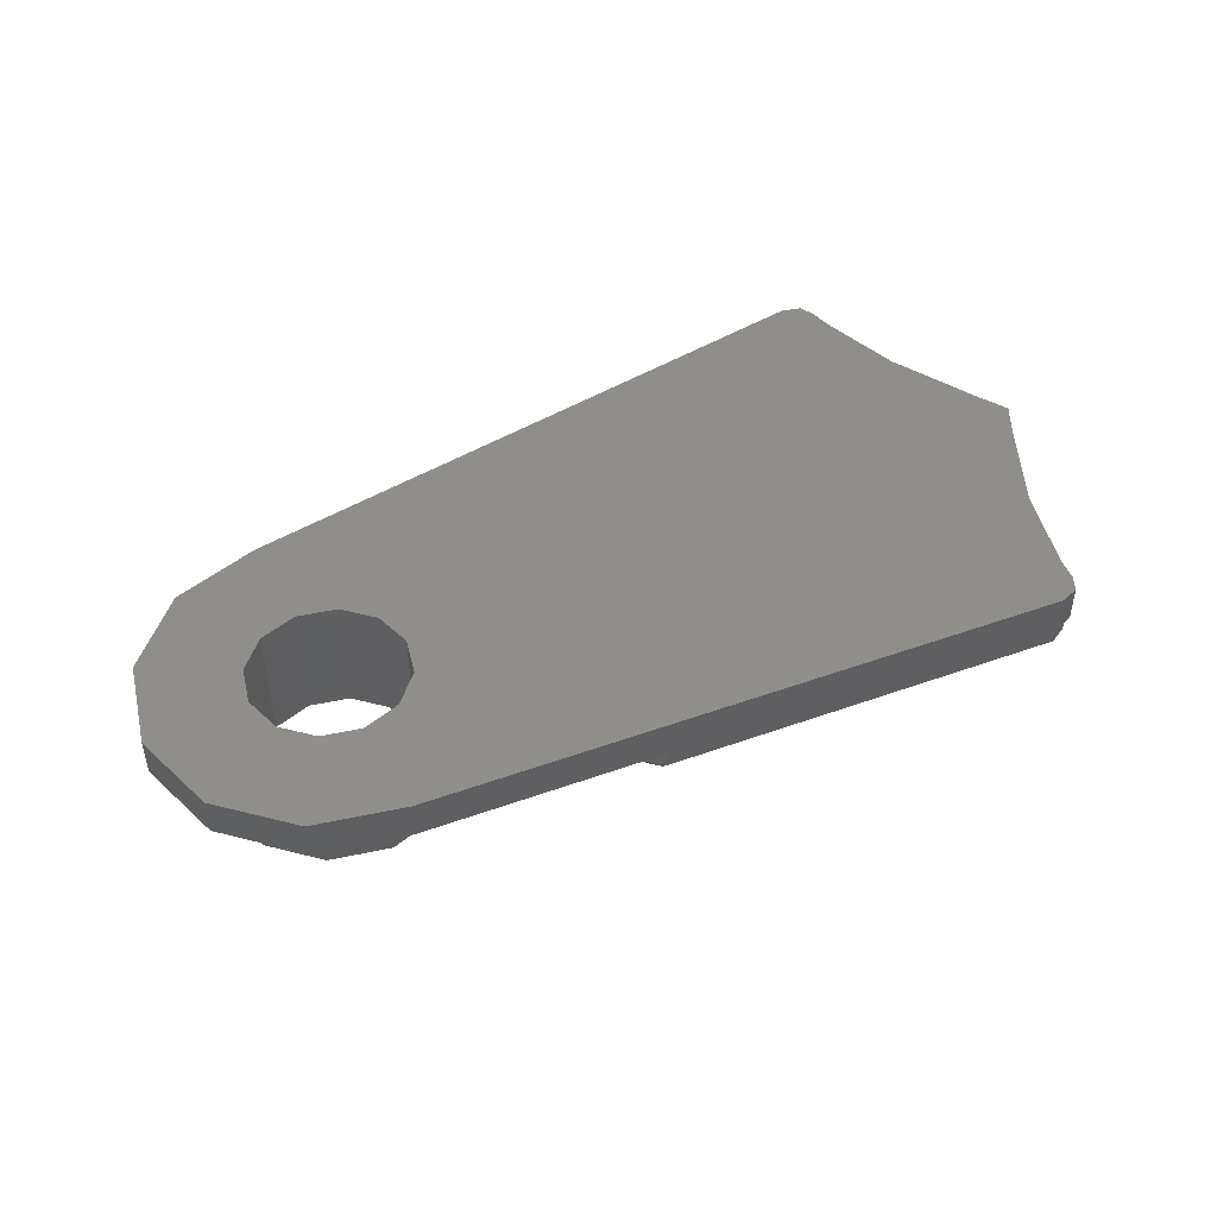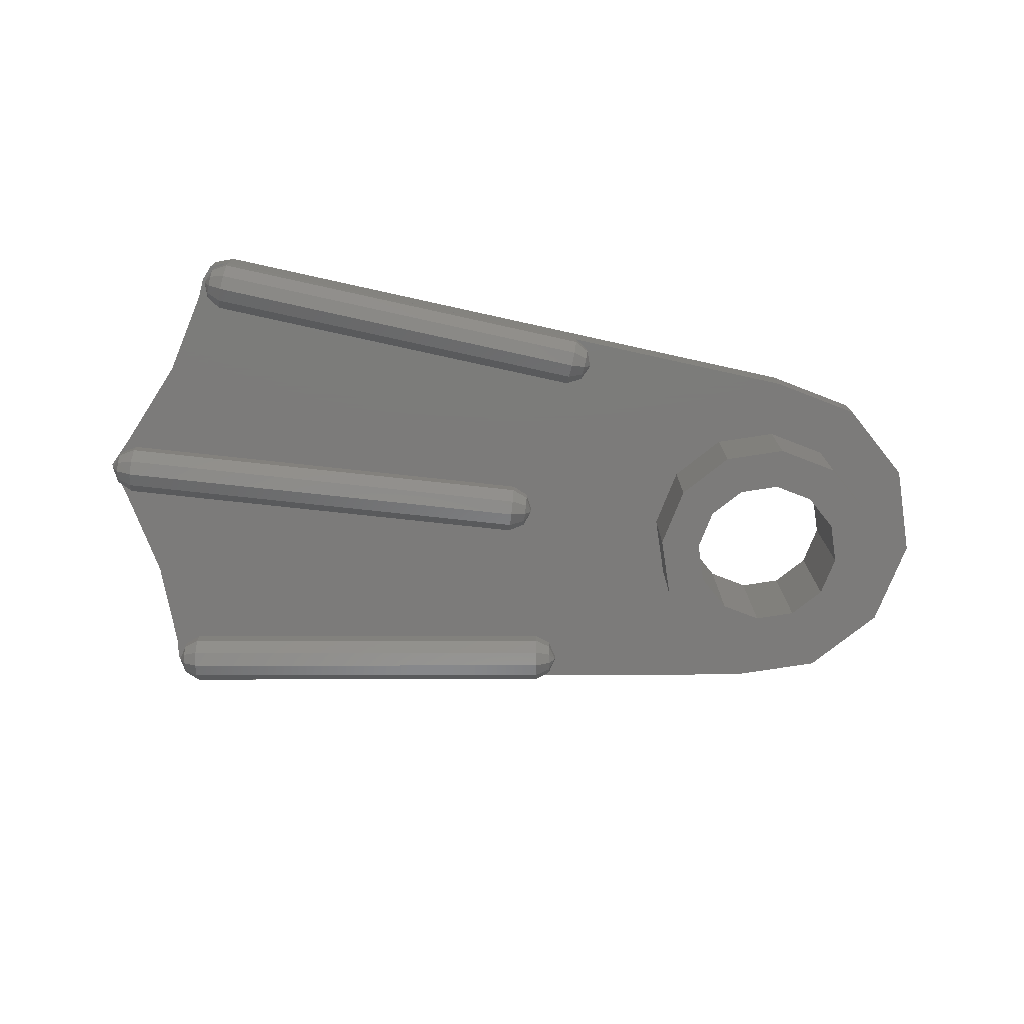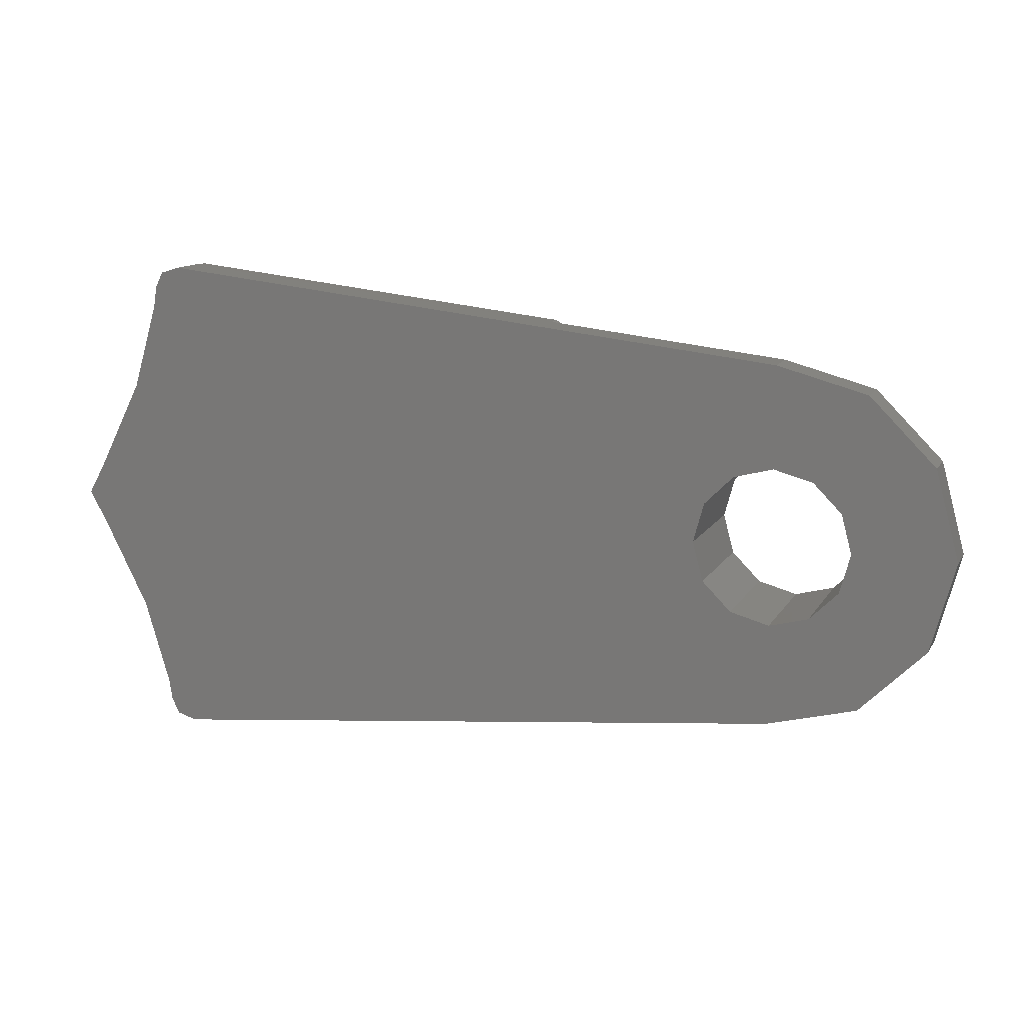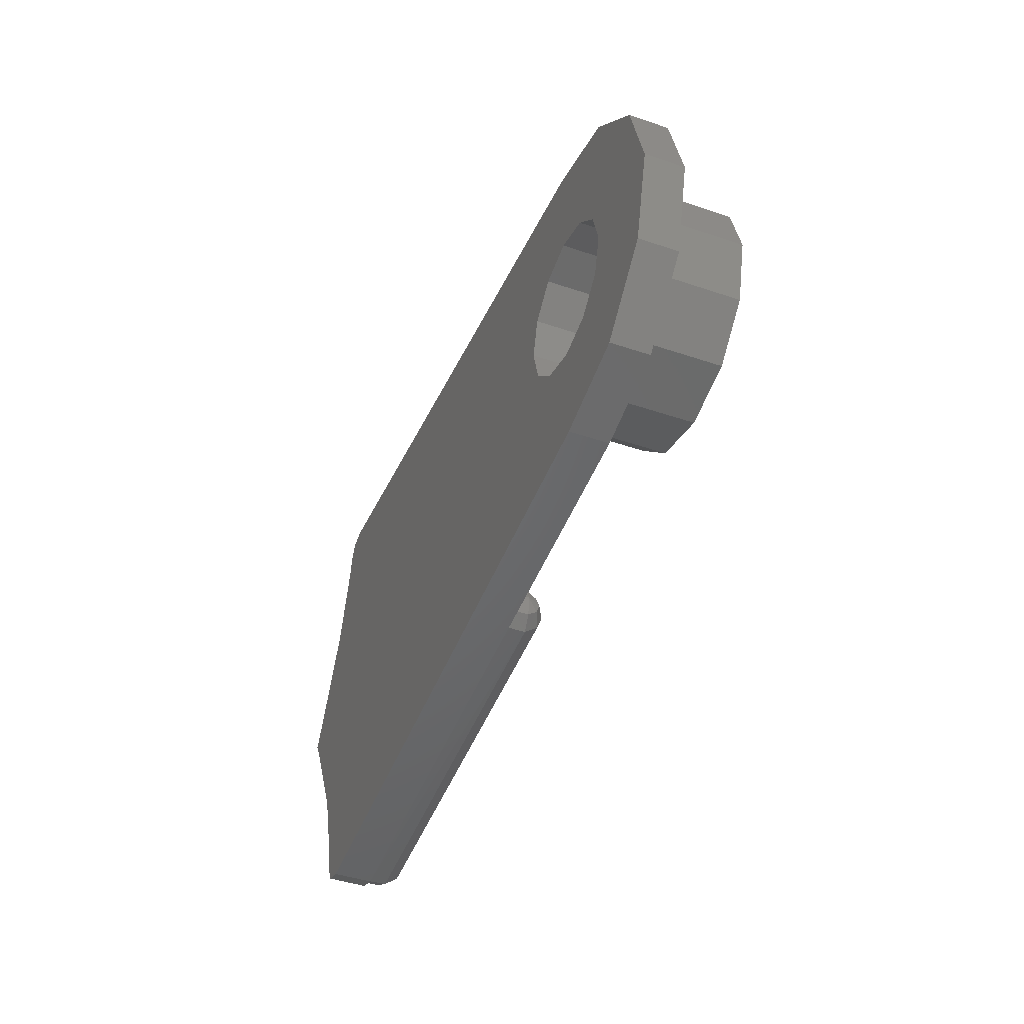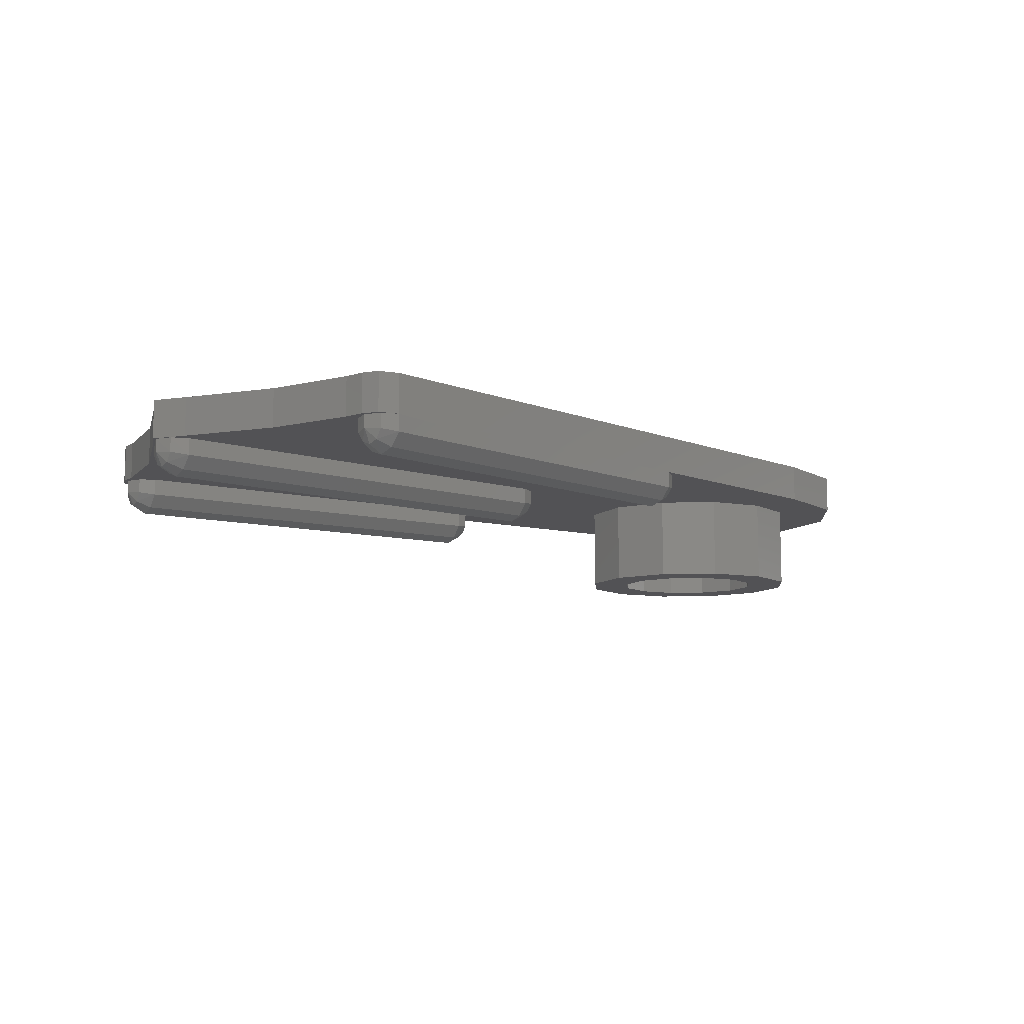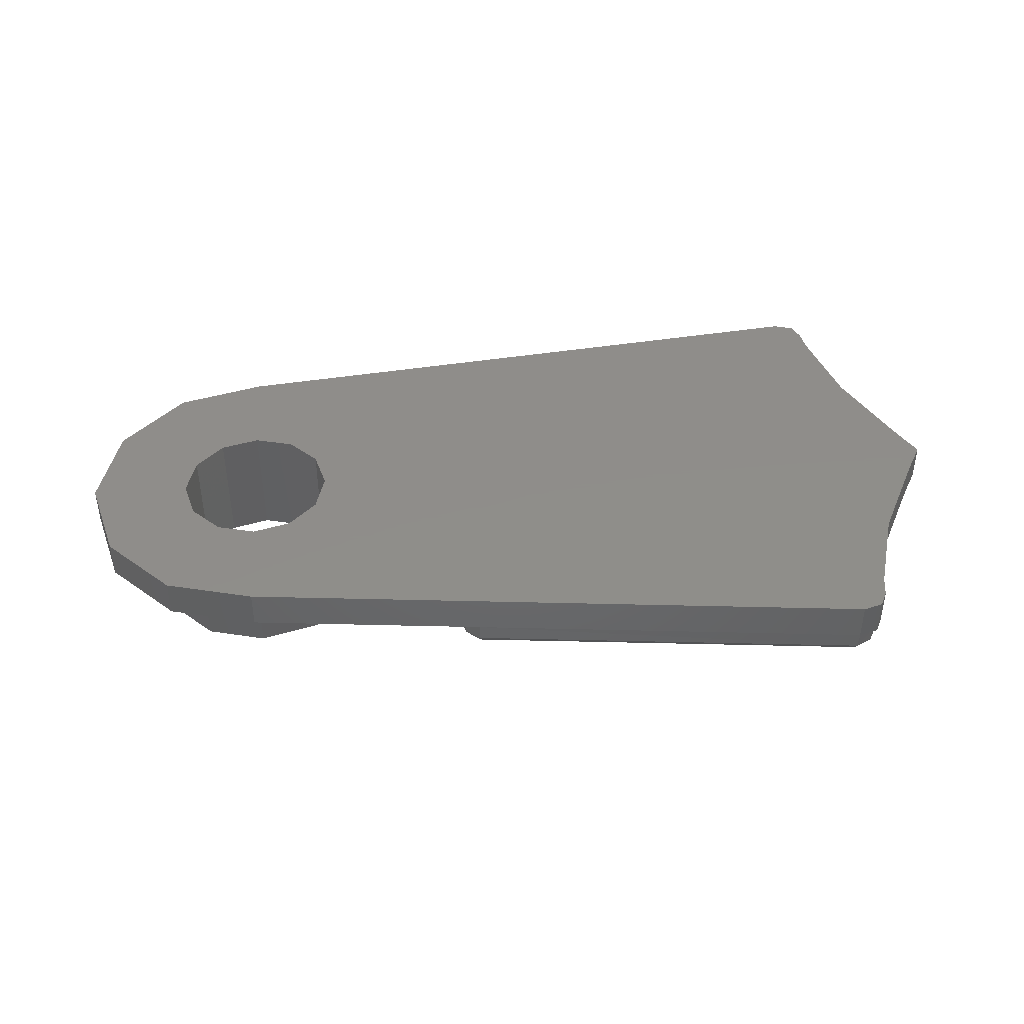
<metadata>
{"format":"stl","ext":"stl","renderer":"f3d","projection":"perspective","resolution":1024,"background":"white","views":[{"elev":46.1,"azim":-28.7,"up":"+Y"},{"elev":-74.9,"azim":173.8,"up":"+Y"},{"elev":12.8,"azim":-159.9,"up":"+Z"},{"elev":-43.3,"azim":-111.9,"up":"+Z"},{"elev":-9.4,"azim":139.6,"up":"+Y"},{"elev":42.3,"azim":-4.6,"up":"+Y"}]}
</metadata>
<code>
# stl→obj: 190 verts, 332 faces
v 1.557 0.08 0
v 1.557 0 0
v 1.544 0.08 -0.0228
v 1.544 0 -0.02276
v 1.521 0.08 0.0656
v 1.521 0 0.0656
v 1.543 0.08 0.02504
v 1.544 0 0.02284
v 1.376 0.08 0.424
v 1.376 0 0.424
v 1.428 0.08 0.2479
v 1.428 0 0.2479
v 1.369 0.08 0.4673
v 1.369 0 0.4673
v 1.354 0.08 0.4988
v 1.354 0 0.4988
v 1.314 0 0.5108
v 1.314 0.08 0.5108
v 0 0.08 0.3667
v 0 0 0.3667
v -0.1834 0.08 0.3176
v -0.1834 0 0.3176
v -0.3176 0.08 0.1834
v -0.3176 0 0.1834
v -0.3667 0.08 0
v -0.3667 0 0
v -0.3176 0 -0.1834
v -0.3176 0.08 -0.1834
v -0.1834 0 -0.3176
v -0.1834 0.08 -0.3176
v 0 0 -0.3667
v 0 0.08 -0.3667
v 1.314 0 -0.5108
v 1.314 0.08 -0.5108
v 1.354 0.08 -0.4988
v 1.354 0 -0.4988
v 1.369 0 -0.4673
v 1.369 0.08 -0.4673
v 1.376 0 -0.424
v 1.376 0.08 -0.424
v 1.428 0 -0.2479
v 1.428 0.08 -0.2479
v 1.521 0 -0.0656
v 1.521 0.08 -0.0656
v -0.08 0.08 -0.1386
v -0.16 0.08 0
v -0.1386 0.08 0.08
v -0.08 0.08 0.1386
v 0 0.08 0.16
v 0.1386 0.08 0.08
v 0.08 0.08 0.1386
v 0.08 0.08 -0.1386
v 0 0.08 -0.16
v -0.1386 0.08 -0.08
v 0 0 -0.2339
v 0 0 0.2339
v -0.2339 0 0
v 0.2339 0 0
v 0.16 0.08 0
v 0.1386 0.08 -0.08
v 0.468 -0.02976 0.3339
v 0.467 -0.04788 0.348
v 0.4503 -0.02648 0.3656
v 0.4652 -0.05492 0.3671
v 0.461 -0.02976 0.4001
v 0.463 -0.04788 0.3862
v 1.321 -0.06164 0.4313
v 1.349 -0.04916 0.444
v 1.318 -0.07224 0.46
v 1.347 -0.0562 0.4631
v 0.4992 -0.06164 0.3416
v 0.4961 -0.07224 0.3704
v 0.468 0 0.3339
v 0.4501 0 0.3655
v 0.5014 -0.03444 0.3206
v 1.323 -0.03444 0.4102
v 1.351 -0.02976 0.4306
v 1.361 -0.02648 0.4646
v 1.344 -0.02976 0.4954
v 1.345 -0.04916 0.4822
v 1.315 -0.06164 0.4887
v 0.4931 -0.06164 0.3991
v 0.461 0 0.4001
v 0.5014 0 0.3206
v 1.312 -0.03444 0.5097
v 0.4909 -0.03444 0.4201
v 1.323 0 0.4102
v 1.351 0 0.4304
v 1.362 0 0.4646
v 1.344 0 0.4956
v 0.4904 0 0.4205
v 0.5636 -0.02976 0.03328
v 0.5496 -0.02648 0
v 0.5641 -0.04788 0.01924
v 0.5643 -0.05492 0
v 0.5969 -0.06164 -0.02888
v 0.5969 -0.07224 0
v 0.5641 -0.04788 -0.01924
v 0.5969 -0.06164 0.02888
v 0.5636 -0.02976 -0.03328
v 1.501 -0.06164 -0.02888
v 1.534 -0.04916 -0.01924
v 1.501 -0.07224 0
v 1.534 -0.0562 0
v 0.5969 -0.03444 -0.05
v 1.535 -0.02976 -0.03276
v 1.549 -0.02648 0
v 1.535 -0.02976 0.03276
v 1.534 -0.04916 0.01924
v 1.501 -0.06164 0.02888
v 0.5969 -0.03444 0.05
v 0.5636 0 0.03328
v 0.5494 0 0
v 1.501 -0.03444 -0.05
v 0.5969 0 -0.05
v 0.5636 0 -0.03328
v 1.501 -0.03444 0.05
v 0.5969 0 0.05
v 1.501 0 -0.05
v 1.535 0 -0.03292
v 1.55 0 0
v 1.535 0 0.03296
v 1.501 0 0.05
v 0.468 -0.02976 -0.3339
v 0.4503 -0.02648 -0.3656
v 0.467 -0.04788 -0.348
v 0.4652 -0.05492 -0.3671
v 0.461 -0.02976 -0.4001
v 0.463 -0.04788 -0.3862
v 1.321 -0.06164 -0.4313
v 1.318 -0.07224 -0.46
v 1.349 -0.04916 -0.444
v 1.347 -0.0562 -0.4631
v 0.4992 -0.06164 -0.3416
v 0.4961 -0.07224 -0.3704
v 0.468 0 -0.3339
v 0.4501 0 -0.3655
v 0.5014 -0.03444 -0.3206
v 1.323 -0.03444 -0.4102
v 1.351 -0.02976 -0.4306
v 1.361 -0.02648 -0.4646
v 1.344 -0.02976 -0.4954
v 1.345 -0.04916 -0.4822
v 1.315 -0.06164 -0.4887
v 0.4931 -0.06164 -0.3991
v 0.461 0 -0.4001
v 0.5014 0 -0.3206
v 1.312 -0.03444 -0.5097
v 0.4909 -0.03444 -0.4201
v 1.323 0 -0.4102
v 1.351 0 -0.4304
v 1.362 0 -0.4646
v 1.344 0 -0.4956
v 0.4904 0 -0.4205
v -0.1386 -0.178 -0.08
v -0.16 -0.178 0
v -0.08 -0.178 0.1386
v -0.1386 -0.178 0.08
v 0 -0.178 0.16
v 0.1386 -0.178 0.08
v 0.08 -0.178 0.1386
v 0.16 -0.178 0
v 0.08 -0.178 -0.1386
v 0.1386 -0.178 -0.08
v 0 -0.178 -0.16
v -0.08 -0.178 -0.1386
v 0.245 -0.178 0
v 0.2122 -0.178 -0.1225
v 0.1225 -0.178 -0.2122
v 0 -0.178 -0.245
v -0.1225 -0.178 -0.2122
v -0.2122 -0.178 -0.1225
v -0.245 -0.178 0
v -0.2122 -0.178 0.1225
v -0.1225 -0.178 0.2122
v 0 -0.178 0.245
v 0.1225 -0.178 0.2122
v 0.2122 -0.178 0.1225
v 0.2122 0 -0.1225
v 0.245 0 0
v 0.1225 0 -0.2122
v 0 0 -0.245
v -0.1225 0 -0.2122
v -0.2122 0 -0.1225
v -0.245 0 0
v -0.2122 0 0.1225
v -0.1225 0 0.2122
v 0 0 0.245
v 0.1225 0 0.2122
v 0.2122 0 0.1225
f 1 2 3
f 2 4 3
f 5 6 7
f 7 6 8
f 9 10 11
f 10 12 11
f 13 14 9
f 14 10 9
f 15 16 13
f 16 14 13
f 16 15 17
f 15 18 17
f 19 20 18
f 20 17 18
f 21 22 19
f 22 20 19
f 23 24 21
f 24 22 21
f 25 26 23
f 26 24 23
f 26 25 27
f 25 28 27
f 27 28 29
f 28 30 29
f 29 30 31
f 30 32 31
f 31 32 33
f 32 34 33
f 35 36 34
f 34 36 33
f 36 35 37
f 35 38 37
f 37 38 39
f 38 40 39
f 39 40 41
f 40 42 41
f 41 42 43
f 42 44 43
f 11 12 5
f 12 6 5
f 1 3 7
f 35 34 38
f 15 13 18
f 32 30 45
f 28 25 46
f 45 30 28
f 46 23 47
f 23 48 47
f 23 21 48
f 48 21 49
f 21 19 49
f 50 51 19
f 49 19 51
f 11 5 42
f 13 9 18
f 5 7 44
f 52 32 53
f 53 32 45
f 46 54 28
f 54 45 28
f 46 25 23
f 3 4 44
f 4 43 44
f 2 1 8
f 1 7 8
f 31 55 29
f 20 22 56
f 29 55 27
f 22 24 56
f 55 57 27
f 27 57 26
f 26 57 24
f 57 56 24
f 17 20 56
f 56 58 17
f 55 31 33
f 33 58 55
f 58 33 17
f 14 17 10
f 33 36 37
f 33 37 39
f 39 17 33
f 16 17 14
f 17 39 10
f 41 10 39
f 10 41 12
f 41 43 12
f 12 43 6
f 43 4 6
f 6 4 8
f 4 2 8
f 19 18 50
f 32 52 34
f 50 18 59
f 59 18 34
f 52 60 34
f 60 59 34
f 7 3 44
f 9 11 40
f 42 5 44
f 18 9 34
f 40 11 42
f 34 40 38
f 40 34 9
f 61 62 63
f 62 64 63
f 65 63 66
f 63 64 66
f 67 68 69
f 69 68 70
f 71 72 62
f 72 64 62
f 73 61 74
f 74 61 63
f 71 62 75
f 62 61 75
f 67 76 68
f 76 77 68
f 77 78 68
f 78 70 68
f 79 80 78
f 80 70 78
f 81 69 80
f 69 70 80
f 71 67 72
f 72 67 69
f 82 66 72
f 66 64 72
f 83 74 65
f 63 65 74
f 84 75 73
f 73 75 61
f 75 76 71
f 71 76 67
f 81 80 85
f 80 79 85
f 72 69 82
f 82 69 81
f 82 86 66
f 86 65 66
f 84 87 75
f 87 76 75
f 87 88 76
f 76 88 77
f 88 89 77
f 89 78 77
f 90 79 89
f 89 79 78
f 82 81 86
f 81 85 86
f 91 83 86
f 86 83 65
f 17 85 90
f 79 90 85
f 17 91 85
f 91 86 85
f 92 93 94
f 93 95 94
f 96 97 98
f 97 95 98
f 99 94 97
f 94 95 97
f 100 98 93
f 98 95 93
f 101 102 103
f 102 104 103
f 96 101 97
f 101 103 97
f 96 98 105
f 105 98 100
f 106 107 102
f 107 104 102
f 108 109 107
f 109 104 107
f 110 99 103
f 99 97 103
f 99 111 94
f 111 92 94
f 110 103 109
f 103 104 109
f 92 112 93
f 112 113 93
f 101 114 102
f 114 106 102
f 115 105 116
f 105 100 116
f 101 96 114
f 96 105 114
f 99 110 111
f 110 117 111
f 118 112 111
f 112 92 111
f 110 109 117
f 109 108 117
f 116 100 113
f 100 93 113
f 115 119 105
f 119 114 105
f 120 121 106
f 107 106 121
f 122 108 121
f 108 107 121
f 123 118 117
f 118 111 117
f 119 120 114
f 114 120 106
f 123 117 122
f 117 108 122
f 124 125 126
f 126 125 127
f 128 129 125
f 125 129 127
f 130 131 132
f 131 133 132
f 134 126 135
f 135 126 127
f 136 137 124
f 137 125 124
f 134 138 126
f 126 138 124
f 130 132 139
f 139 132 140
f 140 132 141
f 141 132 133
f 142 141 143
f 143 141 133
f 144 143 131
f 131 143 133
f 135 131 134
f 131 130 134
f 145 135 129
f 129 135 127
f 146 128 137
f 125 137 128
f 147 136 138
f 136 124 138
f 139 138 130
f 138 134 130
f 144 148 143
f 143 148 142
f 145 144 135
f 144 131 135
f 145 129 149
f 149 129 128
f 138 139 147
f 147 139 150
f 150 139 151
f 139 140 151
f 151 140 152
f 152 140 141
f 153 152 142
f 152 141 142
f 149 148 145
f 145 148 144
f 154 149 146
f 149 128 146
f 33 153 148
f 142 148 153
f 148 149 33
f 33 149 154
f 155 54 156
f 54 46 156
f 48 157 47
f 47 157 158
f 49 159 48
f 159 157 48
f 50 160 51
f 51 160 161
f 59 162 50
f 162 160 50
f 52 163 60
f 60 163 164
f 53 165 52
f 165 163 52
f 45 166 53
f 166 165 53
f 51 161 49
f 49 161 159
f 156 46 158
f 46 47 158
f 54 155 45
f 45 155 166
f 60 164 59
f 59 164 162
f 167 162 168
f 164 168 162
f 168 164 169
f 163 169 164
f 169 163 170
f 165 170 163
f 170 165 171
f 166 171 165
f 171 166 172
f 155 172 166
f 172 155 173
f 156 173 155
f 173 156 174
f 158 174 156
f 174 158 175
f 157 175 158
f 175 157 176
f 159 176 157
f 176 159 177
f 161 177 159
f 177 161 178
f 160 178 161
f 178 160 167
f 162 167 160
f 168 179 167
f 167 179 180
f 169 181 168
f 168 181 179
f 170 182 169
f 169 182 181
f 171 183 170
f 170 183 182
f 172 184 171
f 171 184 183
f 173 185 172
f 172 185 184
f 174 186 173
f 173 186 185
f 175 187 174
f 174 187 186
f 176 188 175
f 175 188 187
f 177 189 176
f 176 189 188
f 178 190 177
f 177 190 189
f 167 180 178
f 178 180 190

</code>
